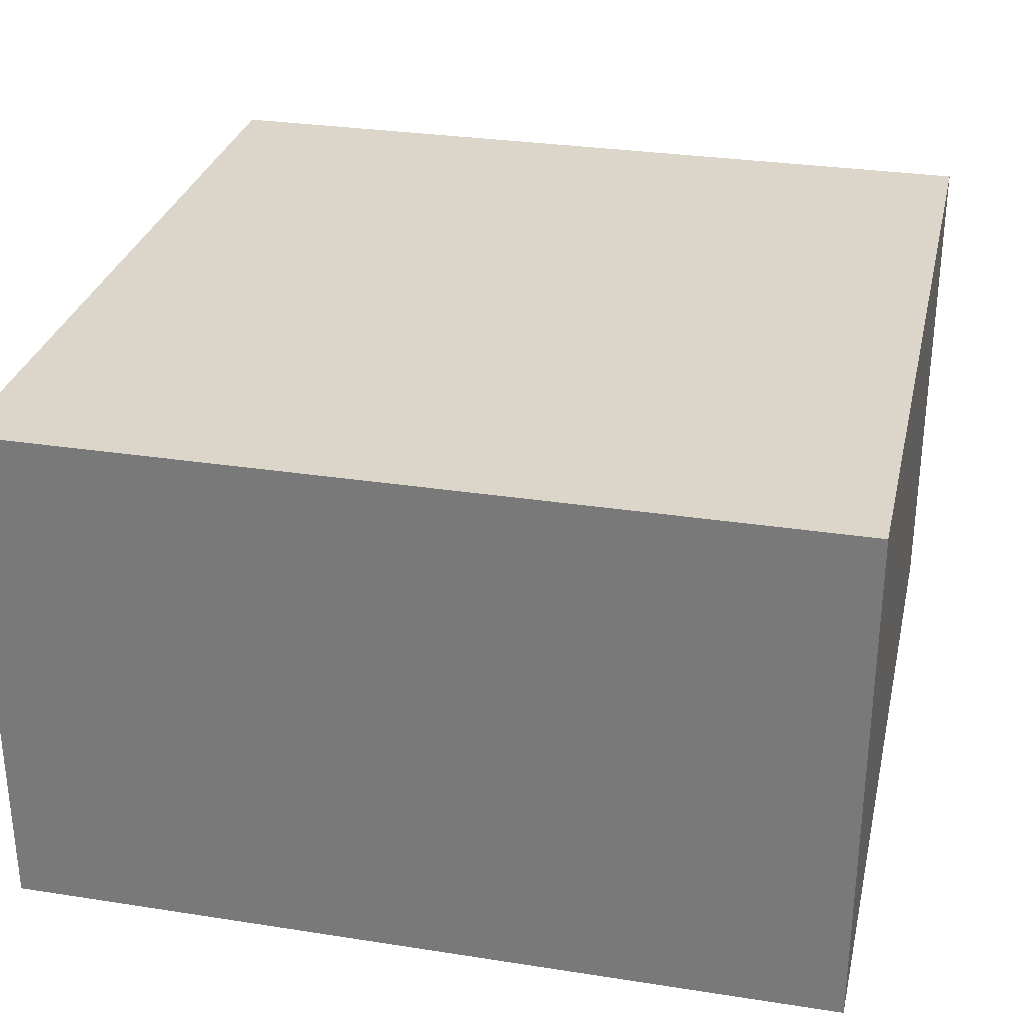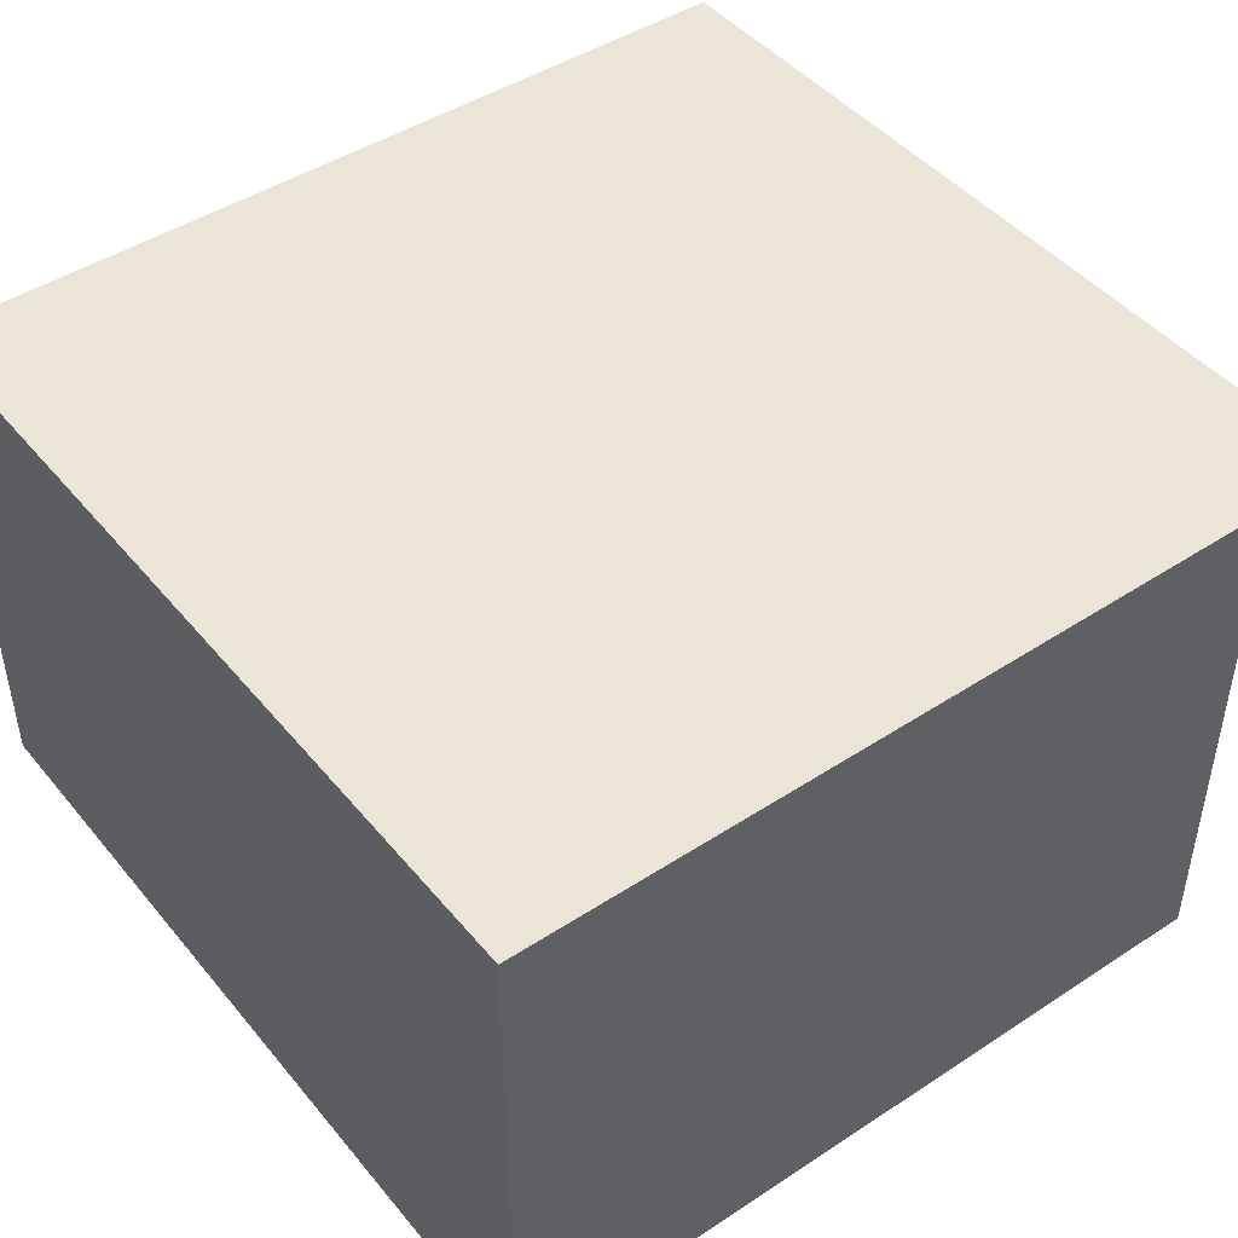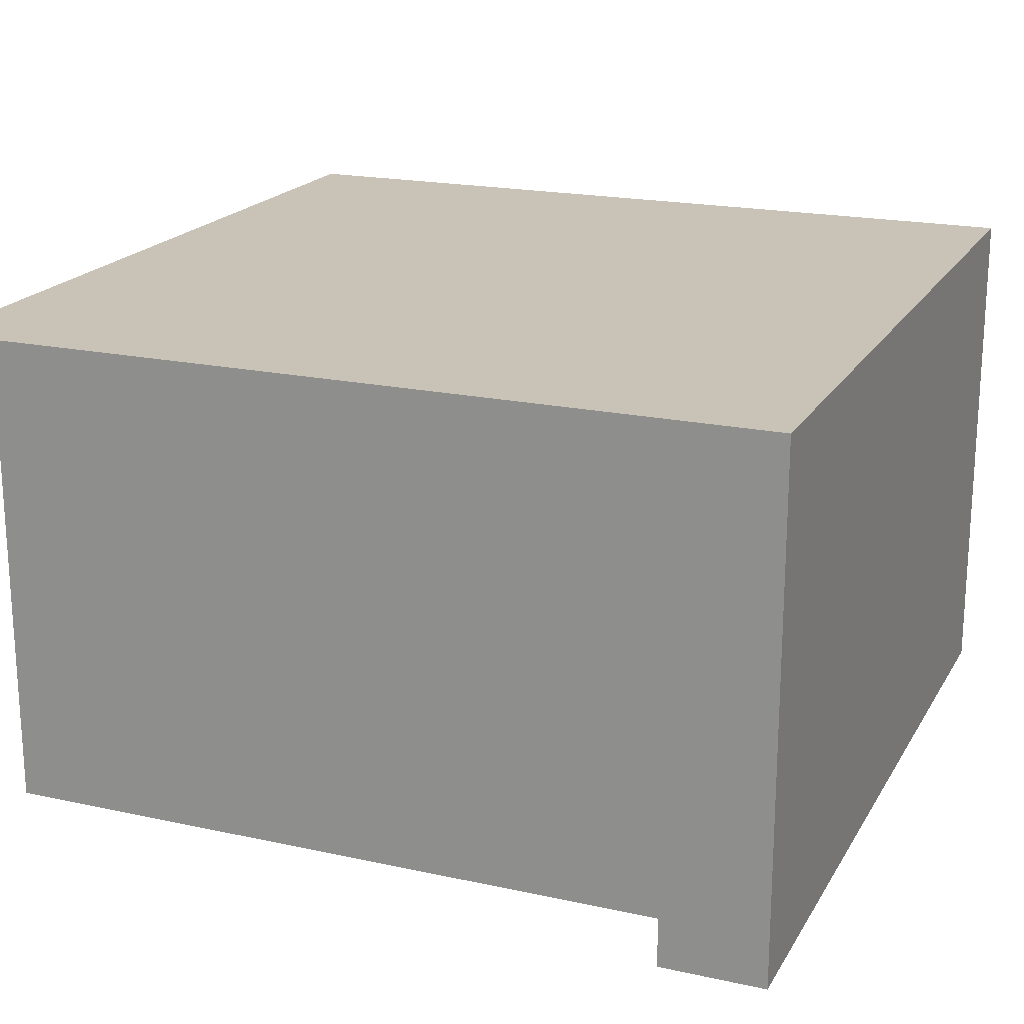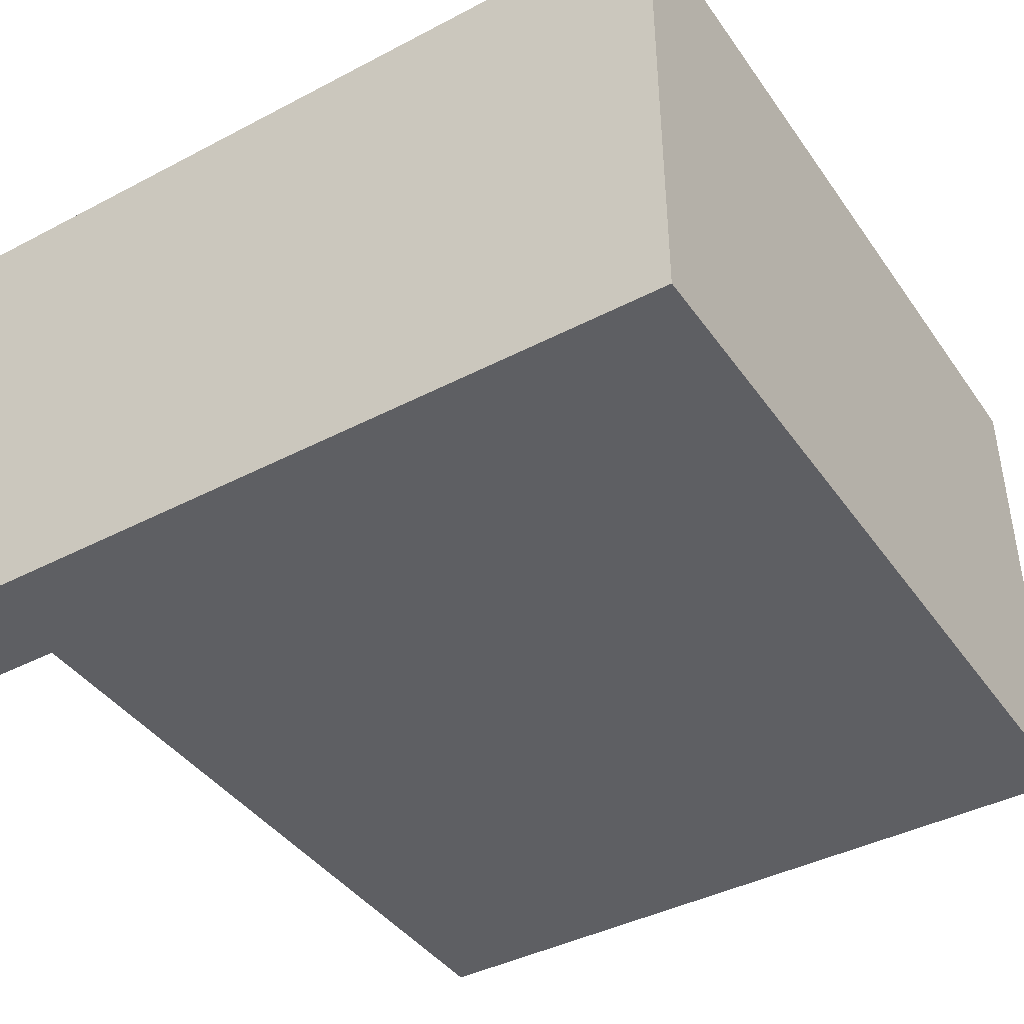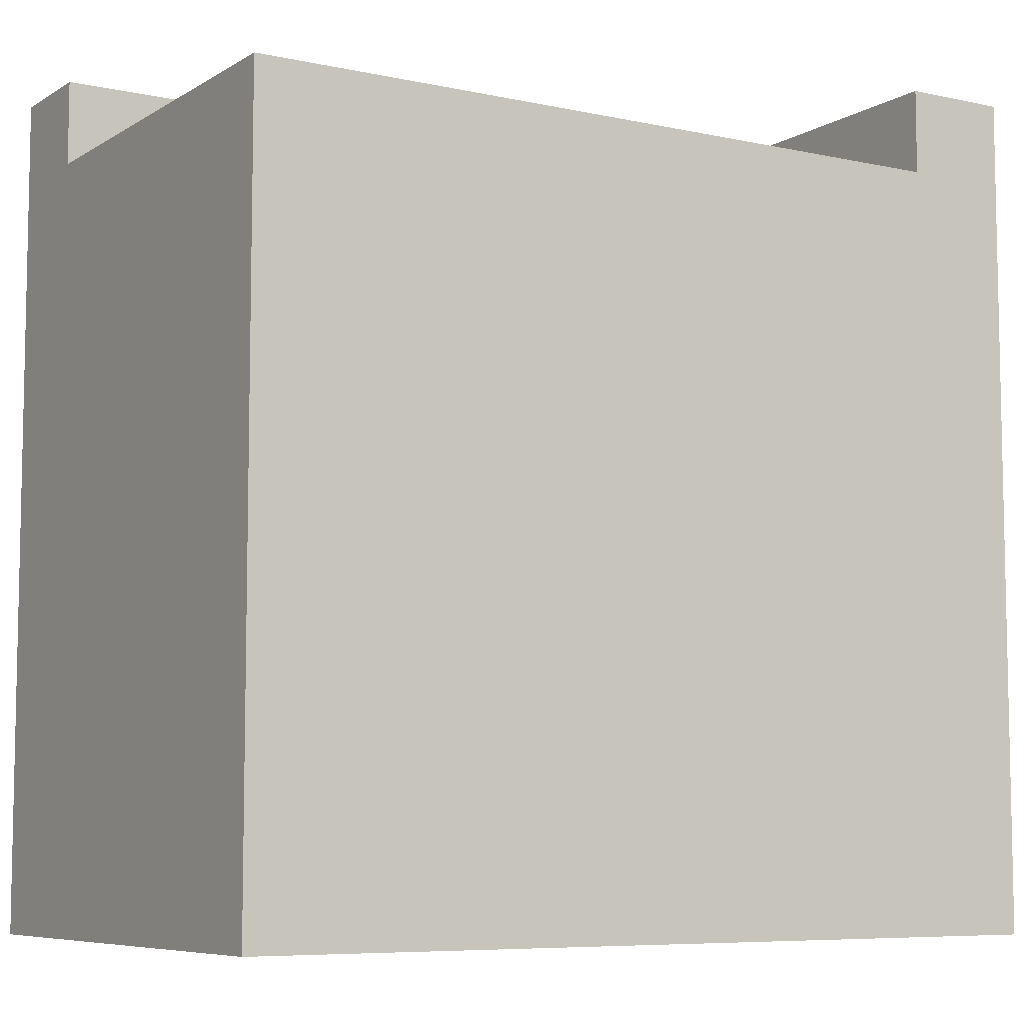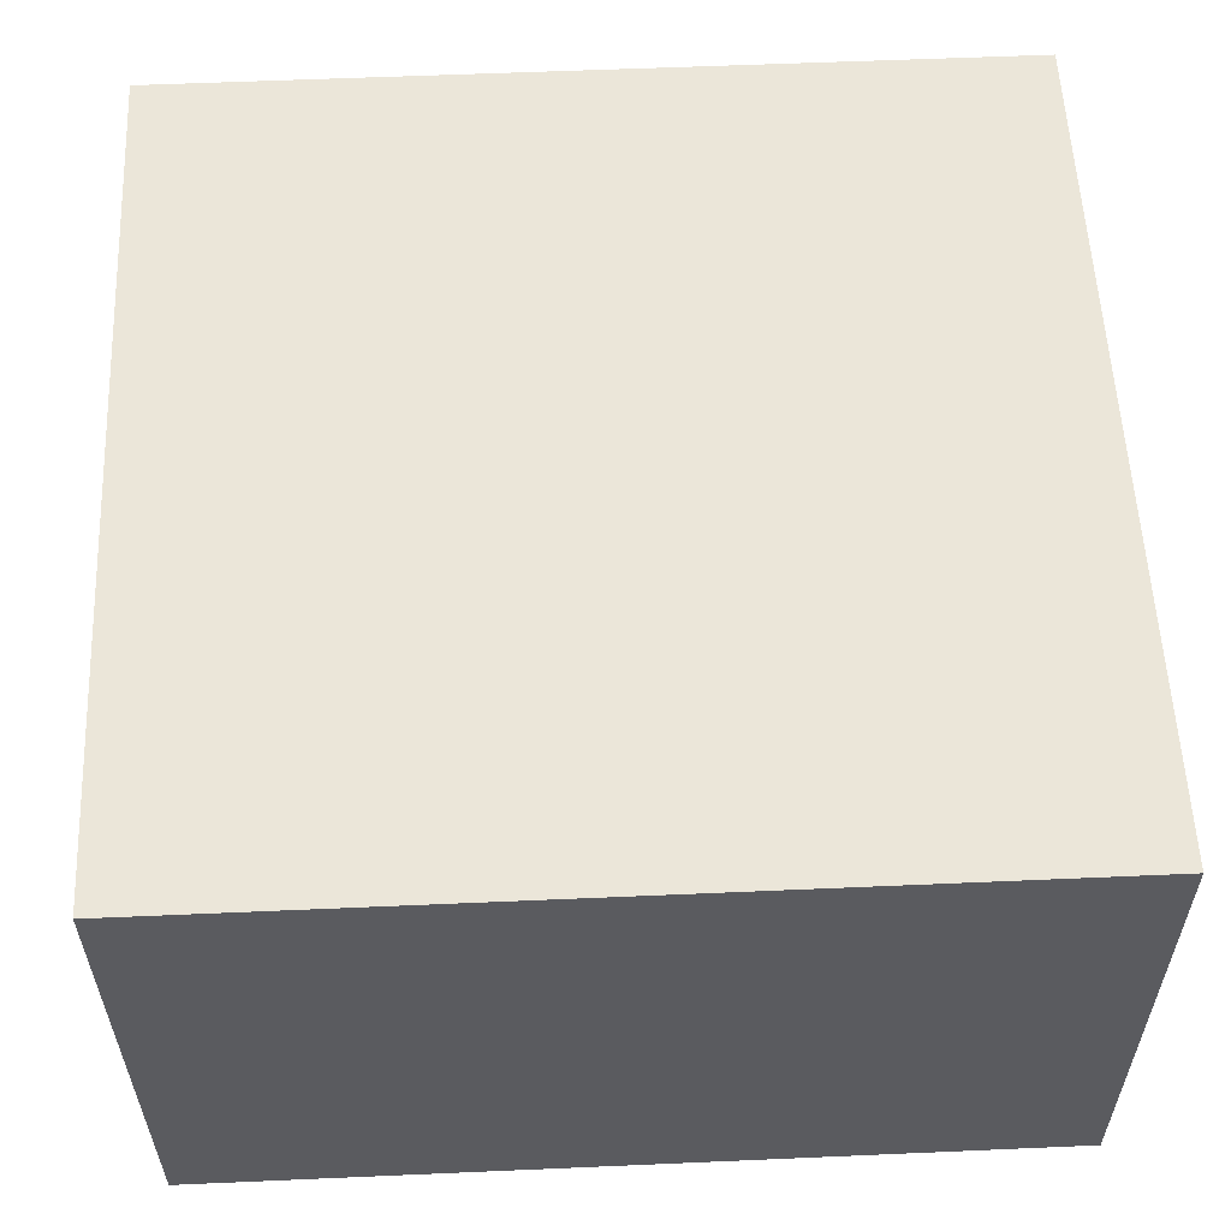
<metadata>
{"format":"obj","ext":"obj","renderer":"f3d","projection":"perspective","resolution":1024,"background":"white","views":[{"elev":29.9,"azim":102.8,"up":"+Y"},{"elev":45.6,"azim":-127.0,"up":"+Y"},{"elev":19.5,"azim":22.2,"up":"+Y"},{"elev":-41.6,"azim":122.2,"up":"+Y"},{"elev":-7.3,"azim":-31.8,"up":"+Z"},{"elev":56.9,"azim":87.4,"up":"+Y"}]}
</metadata>
<code>
g building-window-large-right
v 0.5 0.625 -0.5 1 1 1
v 0.5 0 -0.5 1 1 1
v 0.5 0.625 0.5 1 1 1
v 0.5 0 0.5 1 1 1
v 0.375 0 0.5 1 1 1
v 0.375 0 0.4 1 1 1
v -0.5 0 -0.5 1 1 1
v -0.5 0 0.4 1 1 1
v 0.375 0.5 0.5 1 1 1
v 0.375 0.5 0.4 1 1 1
v -0.5 0.5 0.5 1 1 1
v -0.5 0.5 0.4 1 1 1
v -0.5 0.625 -0.5 1 1 1
v -0.5 0.625 0.5 1 1 1
f 3 2 1
f 2 3 4
f 5 2 4
f 2 5 6
f 2 6 7
f 7 6 8
f 11 10 9
f 10 11 12
f 8 13 7
f 13 8 12
f 13 12 14
f 14 12 11
f 5 10 6
f 10 5 9
f 1 14 3
f 14 1 13
f 3 5 4
f 5 3 9
f 9 3 11
f 11 3 14
f 13 2 7
f 2 13 1
f 10 8 6
f 8 10 12
g building-window-large-right
f 3 2 1
f 2 3 4
f 5 2 4
f 2 5 6
f 2 6 7
f 7 6 8
f 11 10 9
f 10 11 12
f 8 13 7
f 13 8 12
f 13 12 14
f 14 12 11
f 5 10 6
f 10 5 9
f 1 14 3
f 14 1 13
f 3 5 4
f 5 3 9
f 9 3 11
f 11 3 14
f 13 2 7
f 2 13 1
f 10 8 6
f 8 10 12

</code>
